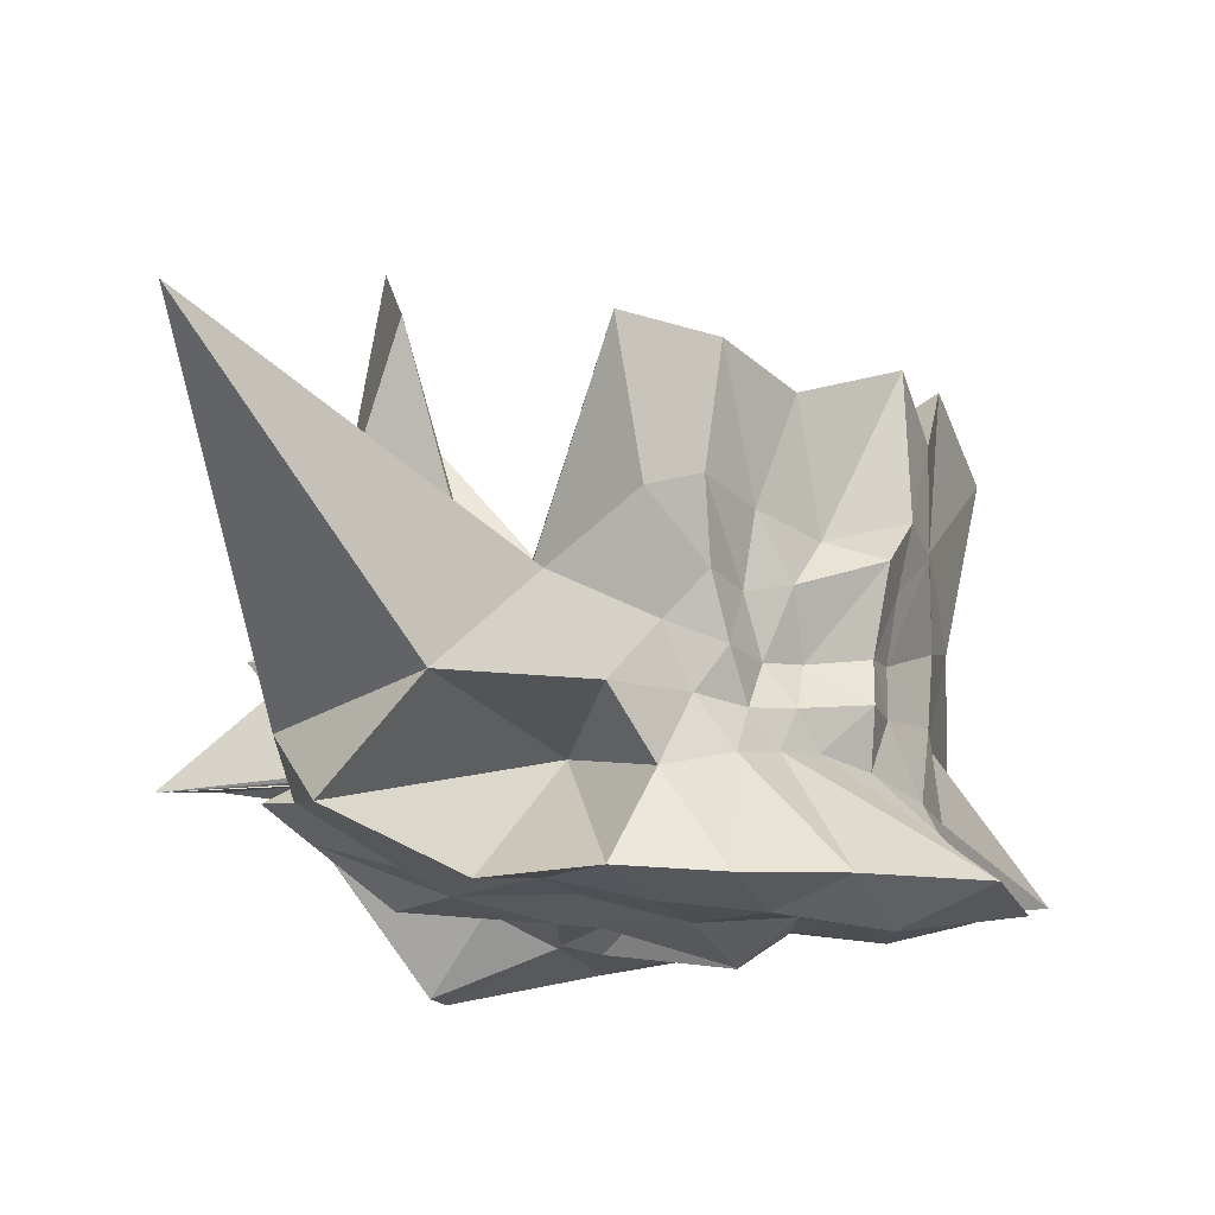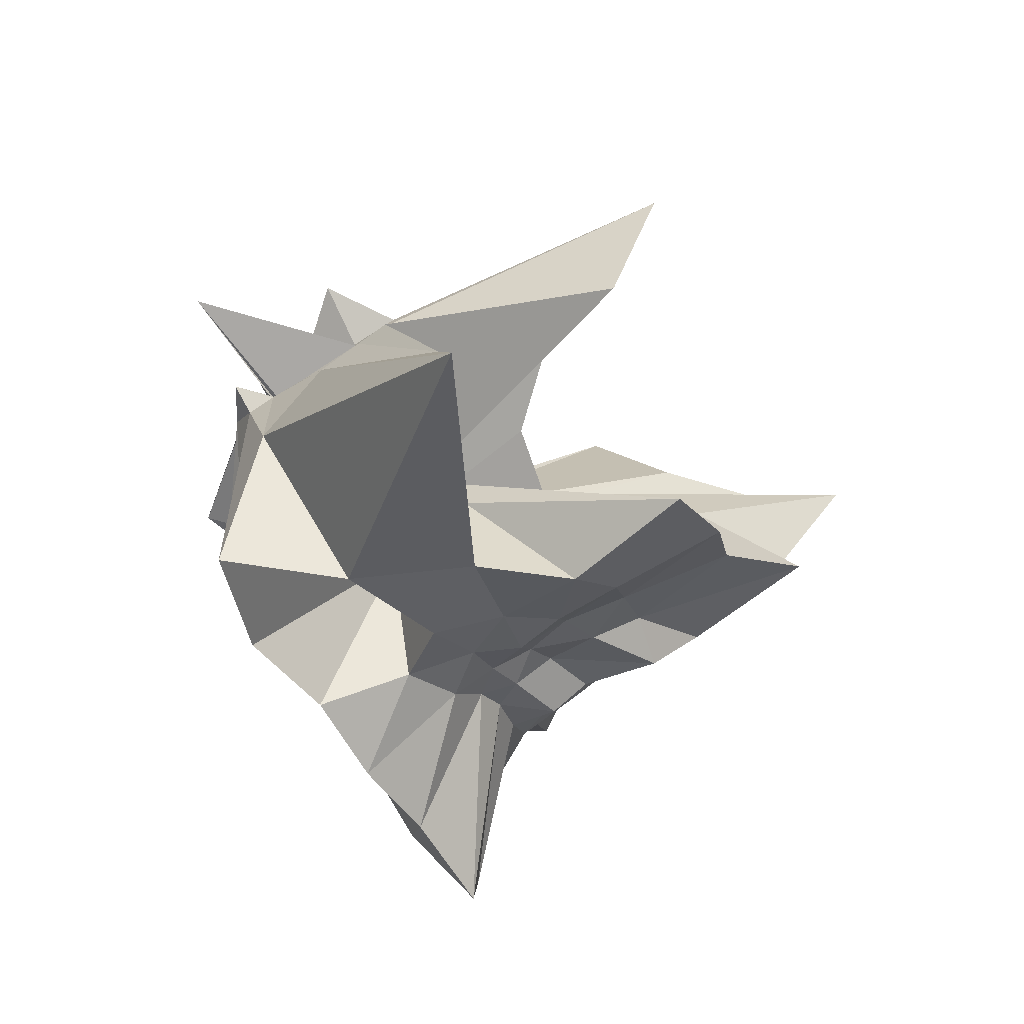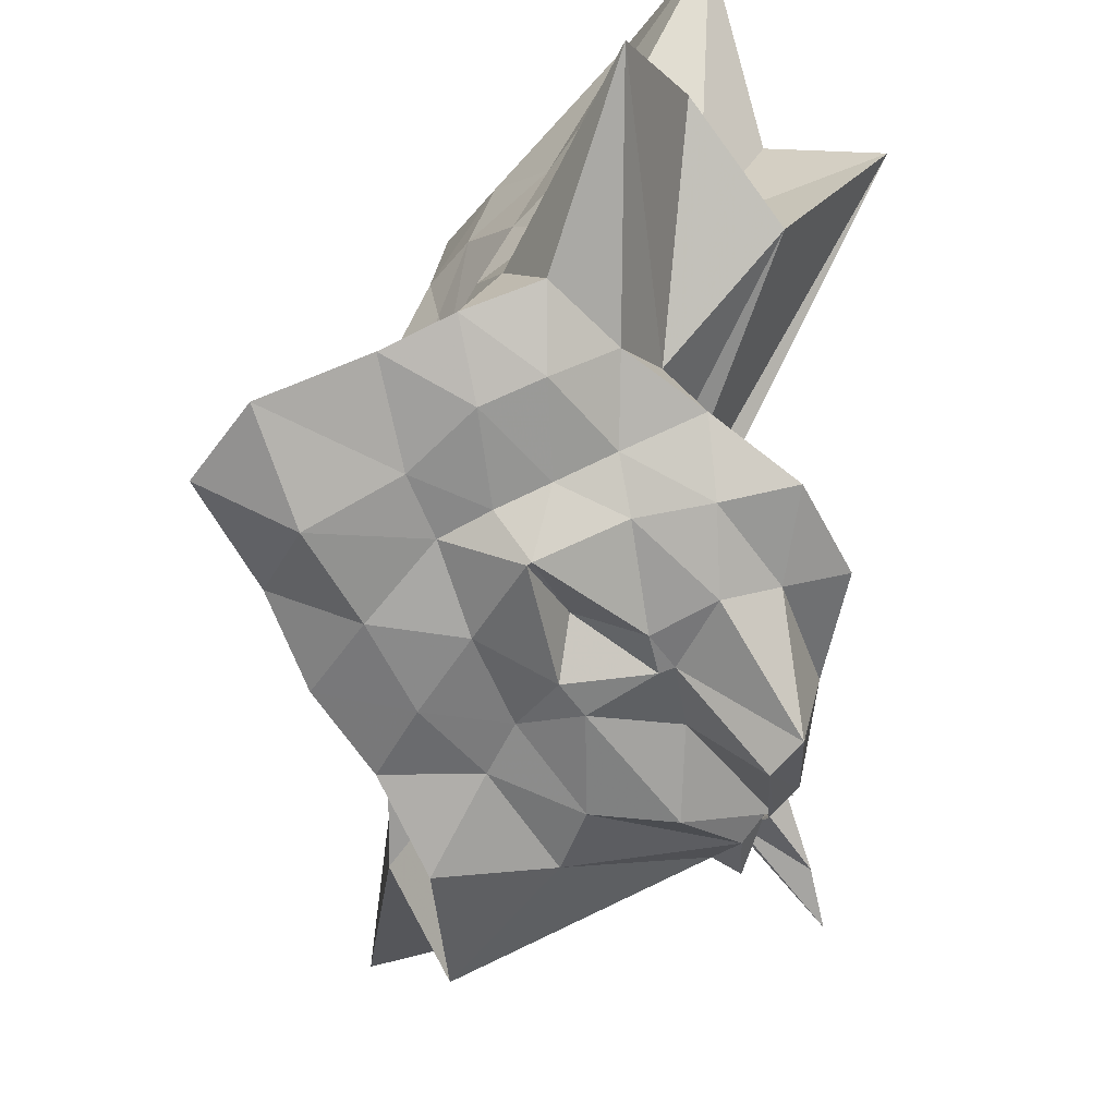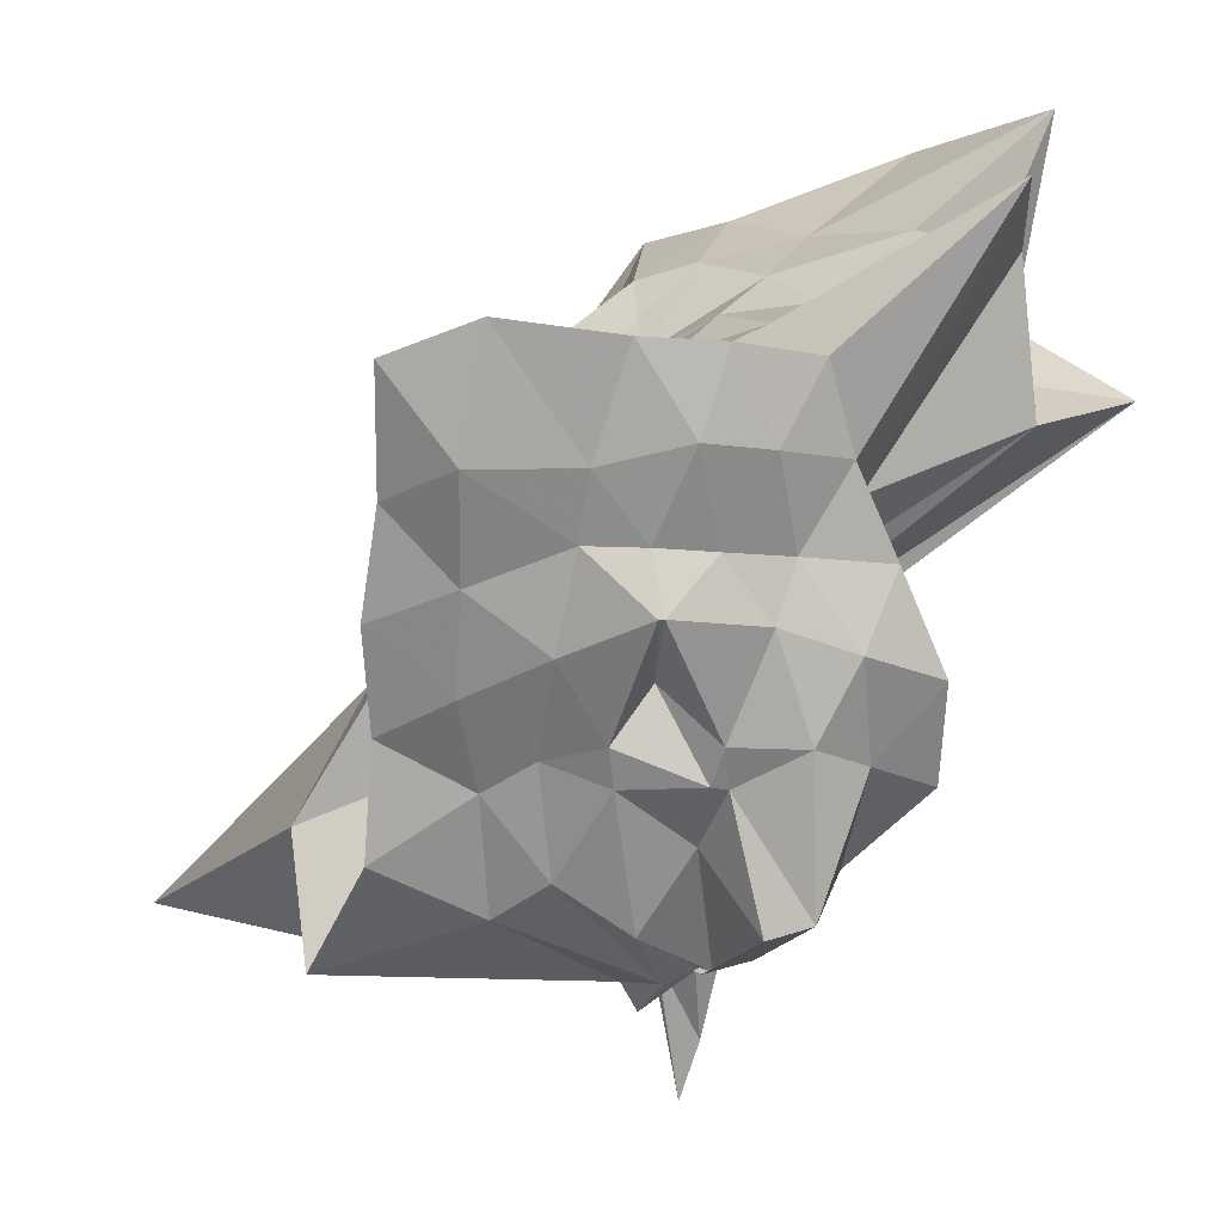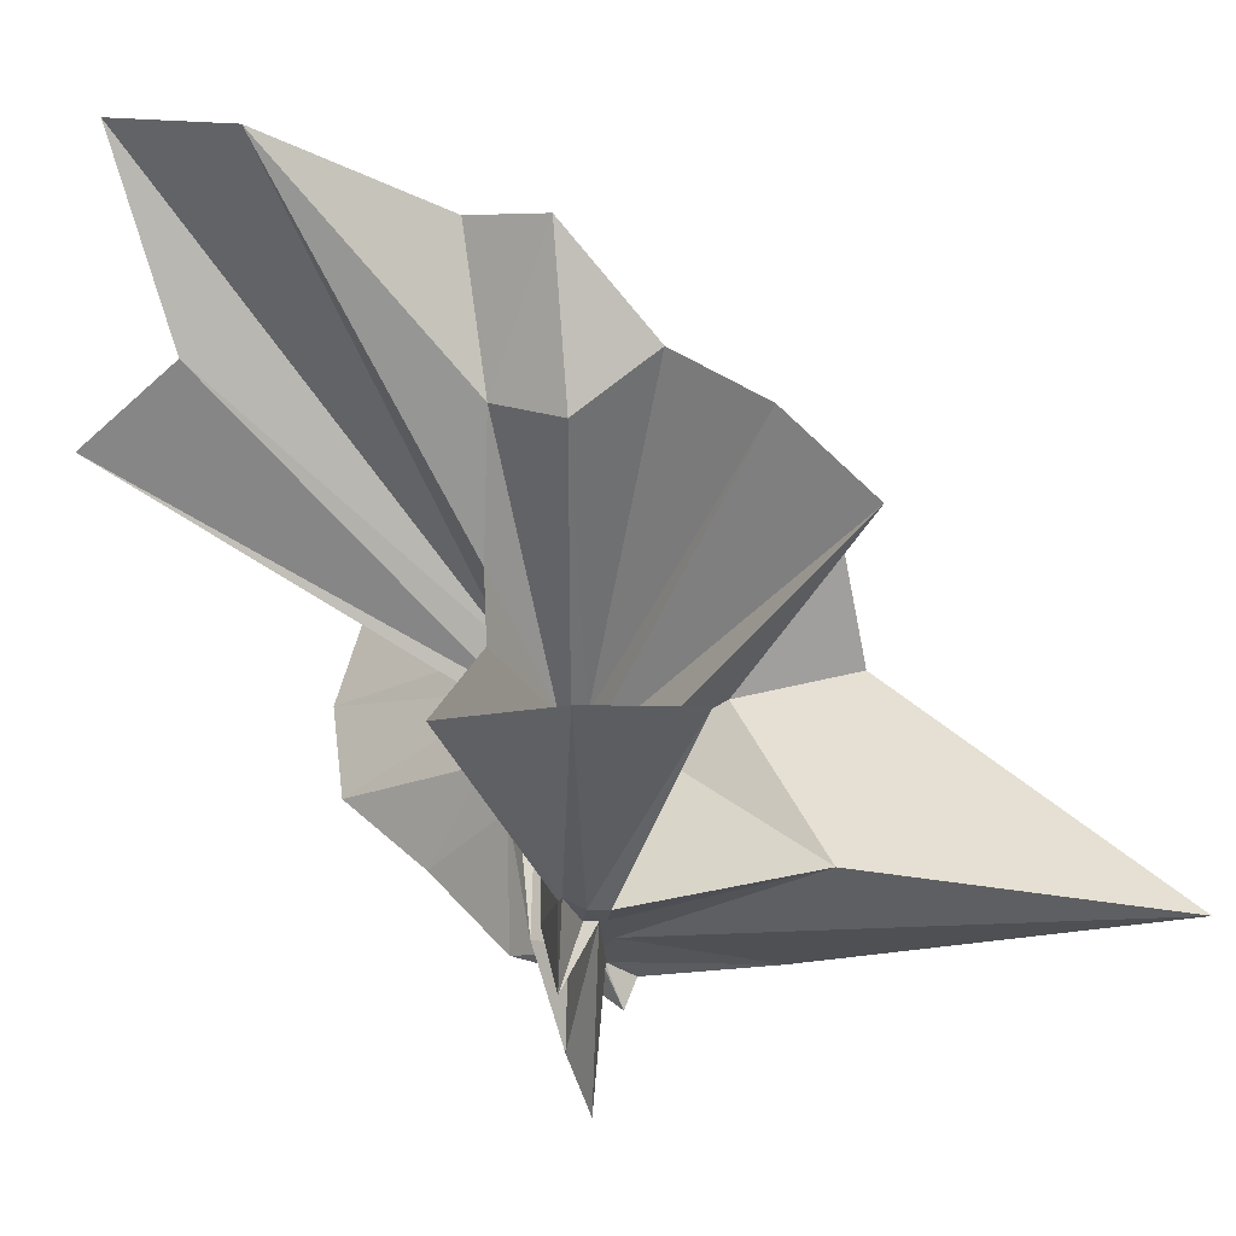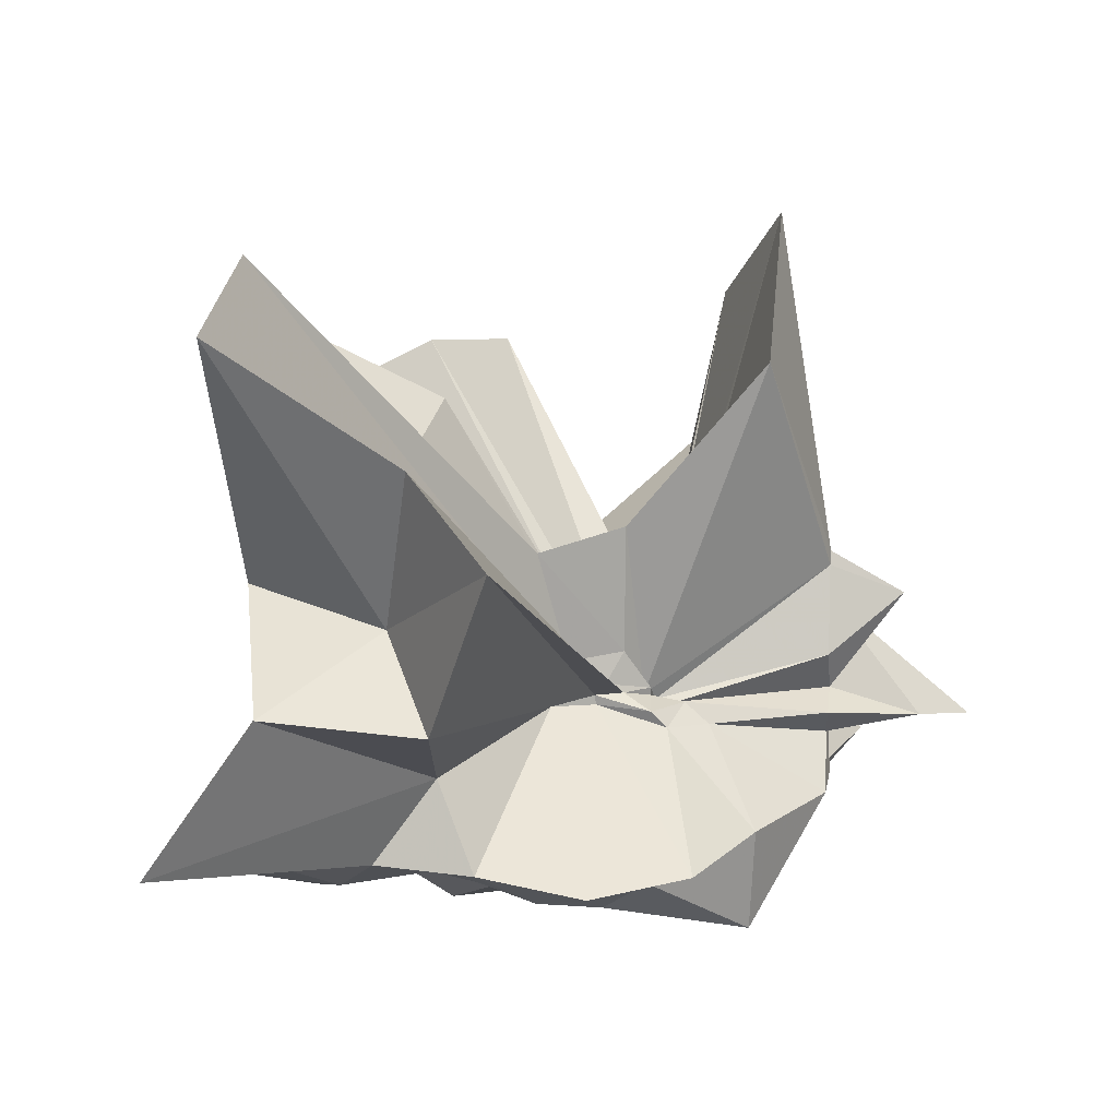
<metadata>
{"format":"obj","ext":"obj","renderer":"f3d","projection":"perspective","resolution":1024,"background":"white","views":[{"elev":-14.9,"azim":4.1,"up":"+Z"},{"elev":-69.9,"azim":-56.2,"up":"+Y"},{"elev":-68.5,"azim":126.3,"up":"+Z"},{"elev":-68.9,"azim":96.0,"up":"+Z"},{"elev":67.5,"azim":-89.2,"up":"+Z"},{"elev":7.5,"azim":171.5,"up":"+Z"}]}
</metadata>
<code>
v -0.6394 0.0003341 -0.211
v -0.2223 -0.01326 -0.797
v 0.774 0.03644 0.4541
v 0.9137 0.2896 0.6737
v 0.9315 0.7282 0.8221
v 1.2 1.793 1.436
v 0.4432 1.512 0.9248
v -0.5111 0.2547 -0.1098
v -0.7104 0.2186 -0.1364
v -0.7513 0.1049 -0.2067
v -1.507 0.1011 -0.03472
v -1.859 0.02008 0.2168
v -1.552 -0.06788 0.1605
v -1.563 -0.1551 0.1857
v -1.565 -0.1565 0.2149
v -1.493 -1 0.6894
v -0.683 -0.6216 0.2827
v -0.1824 -1.055 0.6031
v 0.05367 -0.7633 0.3592
v 0.1684 -0.5196 0.3297
v 0.3647 -0.4188 0.3785
v 0.7428 -0.2253 0.5239
v 0.7248 0.06462 0.1624
v 0.924 0.5425 0.3282
v 1.006 1.117 0.4672
v 0.4873 1.172 0.2845
v 0.1963 1.944 0.5964
v -0.5893 0.2478 -0.1494
v -0.7117 0.209 -0.1695
v -0.8374 0.1351 -0.2163
v -1.54 -0.007179 -0.1937
v -1.56 -0.1298 0.1905
v -1.564 -0.1555 -0.2939
v -1.564 -0.1371 -0.1634
v -1.563 -0.1892 -0.01462
v -1.75 -2.316 0.981
v -0.544 -1.16 0.259
v -0.1303 -0.8143 0.1479
v 0.119 -0.653 0.08792
v 0.2382 -0.4194 0.06979
v 0.3925 -0.2758 0.09266
v 0.6695 -0.1538 0.1391
v 0.8939 0.344 -0.02955
v 0.9016 0.7239 -0.02592
v 1.007 1.471 0.003949
v 0.361 1.476 -0.08411
v -0.4675 0.2437 -0.1577
v -0.6902 0.338 -0.2169
v -0.8562 0.2187 -0.2013
v -1.495 0.1461 -0.279
v -1.942 -0.00141 -0.3255
v -2.193 -0.1104 -0.3446
v -1.572 -0.1398 -0.313
v -1.574 -0.1518 -0.3131
v -1.583 -0.864 -0.2823
v -0.9226 -1.486 -0.1921
v -0.3245 -1.037 -0.1361
v -0.01722 -0.7191 -0.1136
v 0.1841 -0.5189 -0.1301
v 0.3693 -0.3978 -0.108
v 0.6696 -0.2531 -0.06678
v 0.7229 0.01842 -0.06798
v 0.9455 0.5229 -0.392
v 1.435 1.456 -0.5965
v 0.2584 0.793 -0.3775
v -0.2796 0.2482 -0.2018
v -0.4729 0.2399 -0.1985
v -0.7578 0.3437 -0.2864
v -0.9553 0.2504 -0.2931
v -1.522 0.01458 -0.3851
v -1.565 -0.1331 -0.3281
v -1.568 -0.1288 -0.3198
v -1.741 -0.2277 -0.4189
v -1.599 -0.2807 -0.4263
v -1.325 -1.441 -0.6546
v -0.5269 -0.306 -0.2767
v -0.1451 -0.8491 -0.4188
v 0.1409 -0.6672 -0.3338
v 0.3006 -0.4395 -0.2836
v 0.4522 -0.3132 -0.2698
v 0.6504 -0.1612 -0.3176
v 0.8562 0.1606 -0.3785
v 0.9052 0.7054 -0.7323
v 0.5169 0.7695 -0.727
v 0.1222 0.8941 -0.7587
v -0.3079 1.029 -0.8376
v -0.746 0.967 -0.7766
v -1.085 0.5918 -0.686
v -1.467 0.2398 -0.6048
v -1.535 0.0403 -0.5488
v -1.526 0.06225 -0.5596
v -1.53 0.0312 -0.5026
v -1.559 -0.1088 -0.5592
v -1.116 -0.7168 -0.7677
v -0.7966 -1.132 -0.8828
v -0.3222 -1.046 -0.8225
v 0.1279 -1.024 -0.851
v 0.5729 -0.9065 -0.8401
v 1.098 -0.8452 -0.8672
v 1.223 -0.4419 -0.9316
v 1.085 0.04463 -0.8658
v 1.022 0.3773 -0.8341
v 0.8427 0.02869 0.7516
v 0.9288 0.4302 1.204
v 1.012 1.22 1.71
v -0.3515 0.2548 -0.009417
v -0.5925 0.239 0.02514
v -0.6954 0.1419 -0.1761
v -1.529 0.02428 0.3435
v -1.535 0.008114 0.4038
v -1.555 -0.08397 0.3237
v -1.576 -0.1787 0.3913
v -0.8076 -0.284 0.08786
v -0.2853 -1.156 1.263
v 0.03809 -0.8542 0.7089
v 0.2201 -0.5389 0.654
v 0.4718 -0.2398 0.601
v 0.8192 0.07566 1.421
v 0.2668 0.3218 0.9333
v -0.2105 0.3394 0.4588
v -0.5859 0.3141 0.5615
v -1.151 0.4854 1.247
v -1.314 -0.04228 1.851
v -1.175 -0.5271 1.495
v -0.7101 -0.06334 -0.2322
v 0.1075 -0.7615 1.281
v 0.3869 -0.3503 1.189
v 0.1335 0.009122 1.08
v -0.5836 0.05009 -0.1802
v -0.7436 0.02076 -0.204
v -0.7322 -0.04378 -0.218
v -0.5772 -0.06674 -0.1692
v 0.6261 0.5037 -0.8698
v 0.2088 0.535 -0.812
v -0.1486 0.7349 -0.9186
v -0.6051 0.7285 -0.8535
v -1.084 0.4752 -1.123
v -1.126 0.2849 -1.123
v -1.515 0.07991 -0.5757
v -1.206 -0.1827 -0.8457
v -0.9571 -0.4673 -0.8368
v -0.5851 -0.6912 -0.8062
v -0.1747 -0.7201 -0.9018
v 0.2563 -0.6491 -0.9395
v 0.7181 -0.5938 -1.008
v 0.6443 -0.1518 -0.9143
v 0.7009 0.2307 -0.9284
v 0.2746 0.2704 -0.8695
v -0.009192 0.4331 -0.9142
v -0.4537 0.5283 -0.9989
v -0.6062 0.2148 -0.9356
v -0.8807 0.07692 -0.8082
v -0.5786 -0.1982 -0.9019
v -0.4691 -0.4607 -0.8318
v -0.04249 -0.3524 -0.9286
v 0.3574 -0.2228 -0.8906
v 0.3302 0.0277 -0.9075
v 0.1131 0.05255 -1.048
v -0.427 0.2151 -0.9628
v -0.5886 0.1471 -0.9353
v -0.4031 -0.1988 -0.9186
v 0.1137 0.02973 -1.048
f 3 23 4
f 4 23 24
f 4 24 5
f 5 24 25
f 5 25 6
f 6 25 26
f 6 26 7
f 7 26 27
f 7 27 8
f 8 27 28
f 8 28 9
f 9 28 29
f 9 29 10
f 10 29 30
f 10 30 11
f 11 30 31
f 11 31 12
f 12 31 32
f 12 32 13
f 13 32 33
f 13 33 14
f 14 33 34
f 14 34 15
f 15 34 35
f 15 35 16
f 16 35 36
f 16 36 17
f 17 36 37
f 17 37 18
f 18 37 38
f 18 38 19
f 19 38 39
f 19 39 20
f 20 39 40
f 20 40 21
f 21 40 41
f 21 41 22
f 22 41 42
f 22 42 3
f 3 42 23
f 23 43 24
f 24 43 44
f 24 44 25
f 25 44 45
f 25 45 26
f 26 45 46
f 26 46 27
f 27 46 47
f 27 47 28
f 28 47 48
f 28 48 29
f 29 48 49
f 29 49 30
f 30 49 50
f 30 50 31
f 31 50 51
f 31 51 32
f 32 51 52
f 32 52 33
f 33 52 53
f 33 53 34
f 34 53 54
f 34 54 35
f 35 54 55
f 35 55 36
f 36 55 56
f 36 56 37
f 37 56 57
f 37 57 38
f 38 57 58
f 38 58 39
f 39 58 59
f 39 59 40
f 40 59 60
f 40 60 41
f 41 60 61
f 41 61 42
f 42 61 62
f 42 62 23
f 23 62 43
f 43 63 44
f 44 63 64
f 44 64 45
f 45 64 65
f 45 65 46
f 46 65 66
f 46 66 47
f 47 66 67
f 47 67 48
f 48 67 68
f 48 68 49
f 49 68 69
f 49 69 50
f 50 69 70
f 50 70 51
f 51 70 71
f 51 71 52
f 52 71 72
f 52 72 53
f 53 72 73
f 53 73 54
f 54 73 74
f 54 74 55
f 55 74 75
f 55 75 56
f 56 75 76
f 56 76 57
f 57 76 77
f 57 77 58
f 58 77 78
f 58 78 59
f 59 78 79
f 59 79 60
f 60 79 80
f 60 80 61
f 61 80 81
f 61 81 62
f 62 81 82
f 62 82 43
f 43 82 63
f 63 83 64
f 64 83 84
f 64 84 65
f 65 84 85
f 65 85 66
f 66 85 86
f 66 86 67
f 67 86 87
f 67 87 68
f 68 87 88
f 68 88 69
f 69 88 89
f 69 89 70
f 70 89 90
f 70 90 71
f 71 90 91
f 71 91 72
f 72 91 92
f 72 92 73
f 73 92 93
f 73 93 74
f 74 93 94
f 74 94 75
f 75 94 95
f 75 95 76
f 76 95 96
f 76 96 77
f 77 96 97
f 77 97 78
f 78 97 98
f 78 98 79
f 79 98 99
f 79 99 80
f 80 99 100
f 80 100 81
f 81 100 101
f 81 101 82
f 82 101 102
f 82 102 63
f 63 102 83
f 103 104 118
f 104 119 118
f 104 105 119
f 105 120 119
f 105 106 120
f 106 107 120
f 107 121 120
f 107 108 121
f 108 122 121
f 108 109 122
f 109 110 122
f 110 123 122
f 110 111 123
f 111 124 123
f 111 112 124
f 112 113 124
f 113 125 124
f 113 114 125
f 114 126 125
f 114 115 126
f 115 116 126
f 116 127 126
f 116 117 127
f 117 118 127
f 117 103 118
f 118 119 128
f 119 129 128
f 119 120 129
f 120 121 129
f 121 130 129
f 121 122 130
f 122 123 130
f 123 131 130
f 123 124 131
f 124 125 131
f 125 132 131
f 125 126 132
f 126 127 132
f 127 128 132
f 127 118 128
f 133 148 134
f 134 148 149
f 134 149 135
f 135 149 150
f 135 150 136
f 136 150 137
f 137 150 151
f 137 151 138
f 138 151 152
f 138 152 139
f 139 152 140
f 140 152 153
f 140 153 141
f 141 153 154
f 141 154 142
f 142 154 143
f 143 154 155
f 143 155 144
f 144 155 156
f 144 156 145
f 145 156 146
f 146 156 157
f 146 157 147
f 147 157 148
f 147 148 133
f 148 158 149
f 149 158 159
f 149 159 150
f 150 159 151
f 151 159 160
f 151 160 152
f 152 160 153
f 153 160 161
f 153 161 154
f 154 161 155
f 155 161 162
f 155 162 156
f 156 162 157
f 157 162 158
f 157 158 148
f 3 4 103
f 103 4 104
f 4 5 104
f 104 5 105
f 5 6 105
f 105 6 106
f 6 7 106
f 7 8 106
f 106 8 107
f 8 9 107
f 107 9 108
f 9 10 108
f 108 10 109
f 10 11 109
f 11 12 109
f 109 12 110
f 12 13 110
f 110 13 111
f 13 14 111
f 111 14 112
f 14 15 112
f 15 16 112
f 112 16 113
f 16 17 113
f 113 17 114
f 17 18 114
f 114 18 115
f 18 19 115
f 19 20 115
f 115 20 116
f 20 21 116
f 116 21 117
f 21 22 117
f 117 22 103
f 22 3 103
f 83 133 84
f 84 133 134
f 84 134 85
f 85 134 135
f 85 135 86
f 86 135 136
f 86 136 87
f 87 136 88
f 88 136 137
f 88 137 89
f 89 137 138
f 89 138 90
f 90 138 139
f 90 139 91
f 91 139 92
f 92 139 140
f 92 140 93
f 93 140 141
f 93 141 94
f 94 141 142
f 94 142 95
f 95 142 96
f 96 142 143
f 96 143 97
f 97 143 144
f 97 144 98
f 98 144 145
f 98 145 99
f 99 145 100
f 100 145 146
f 100 146 101
f 101 146 147
f 101 147 102
f 102 147 133
f 102 133 83
f 128 129 1
f 129 130 1
f 130 131 1
f 131 132 1
f 132 128 1
f 159 158 2
f 160 159 2
f 161 160 2
f 162 161 2
f 158 162 2

</code>
